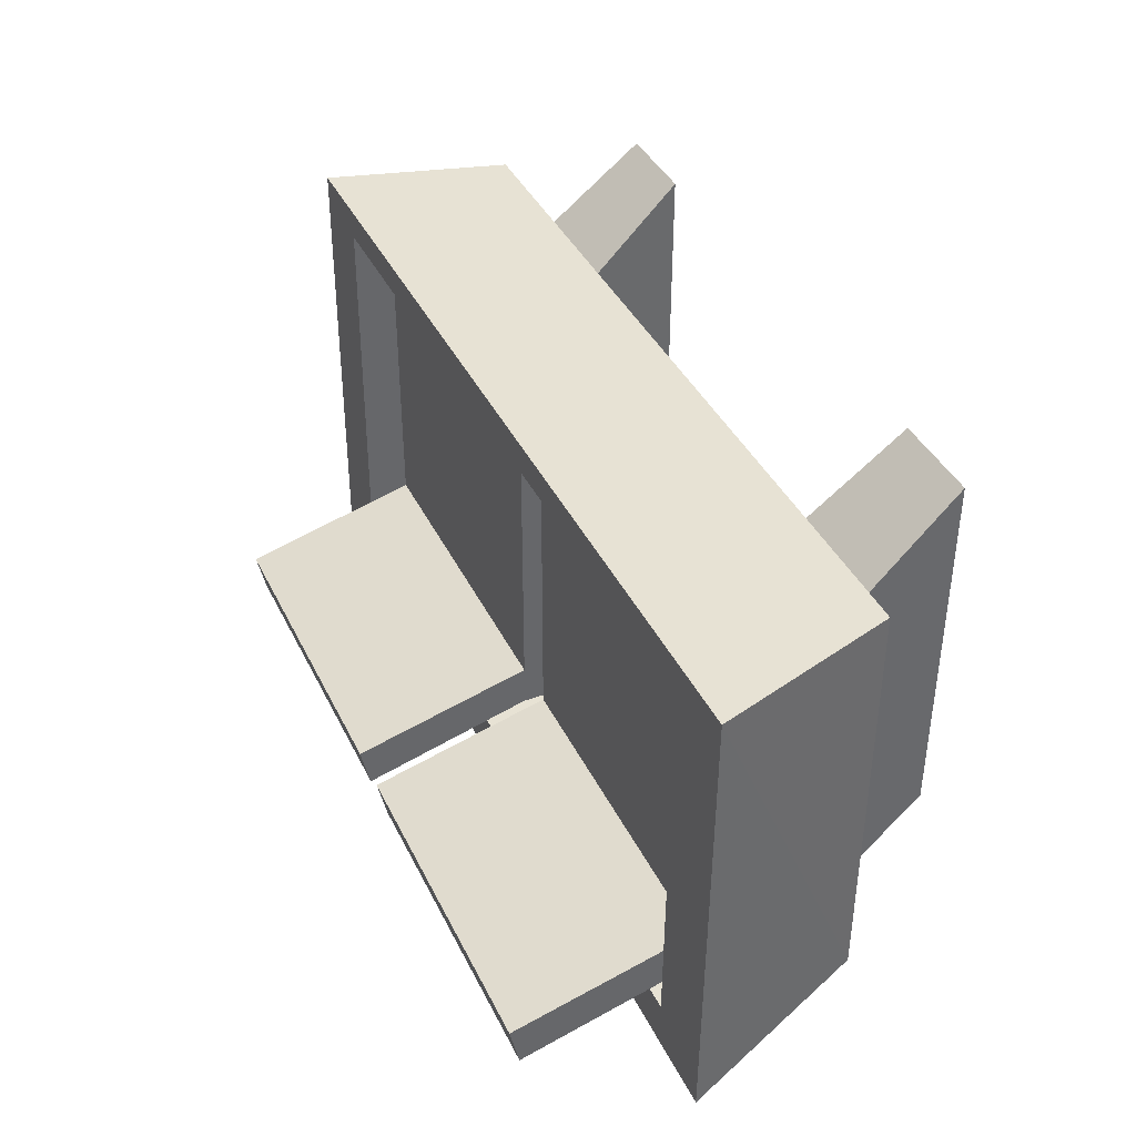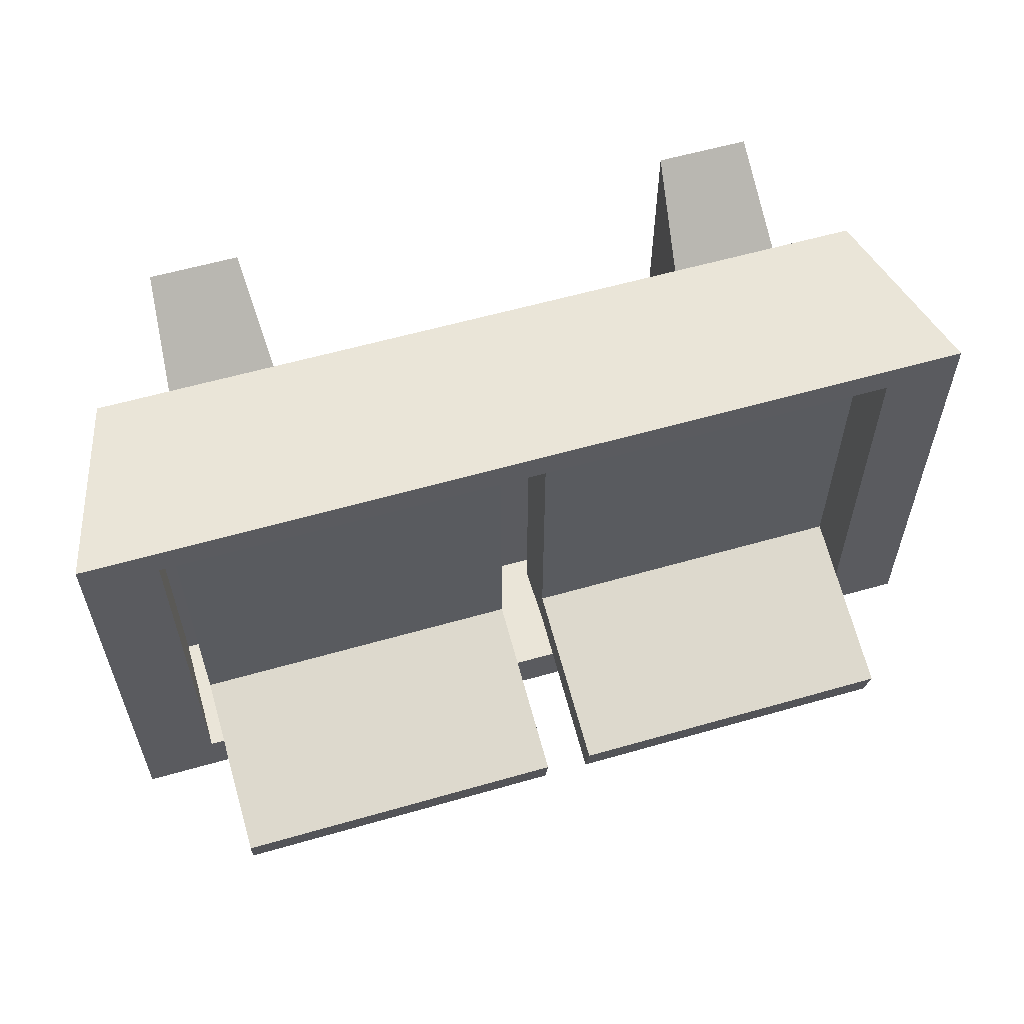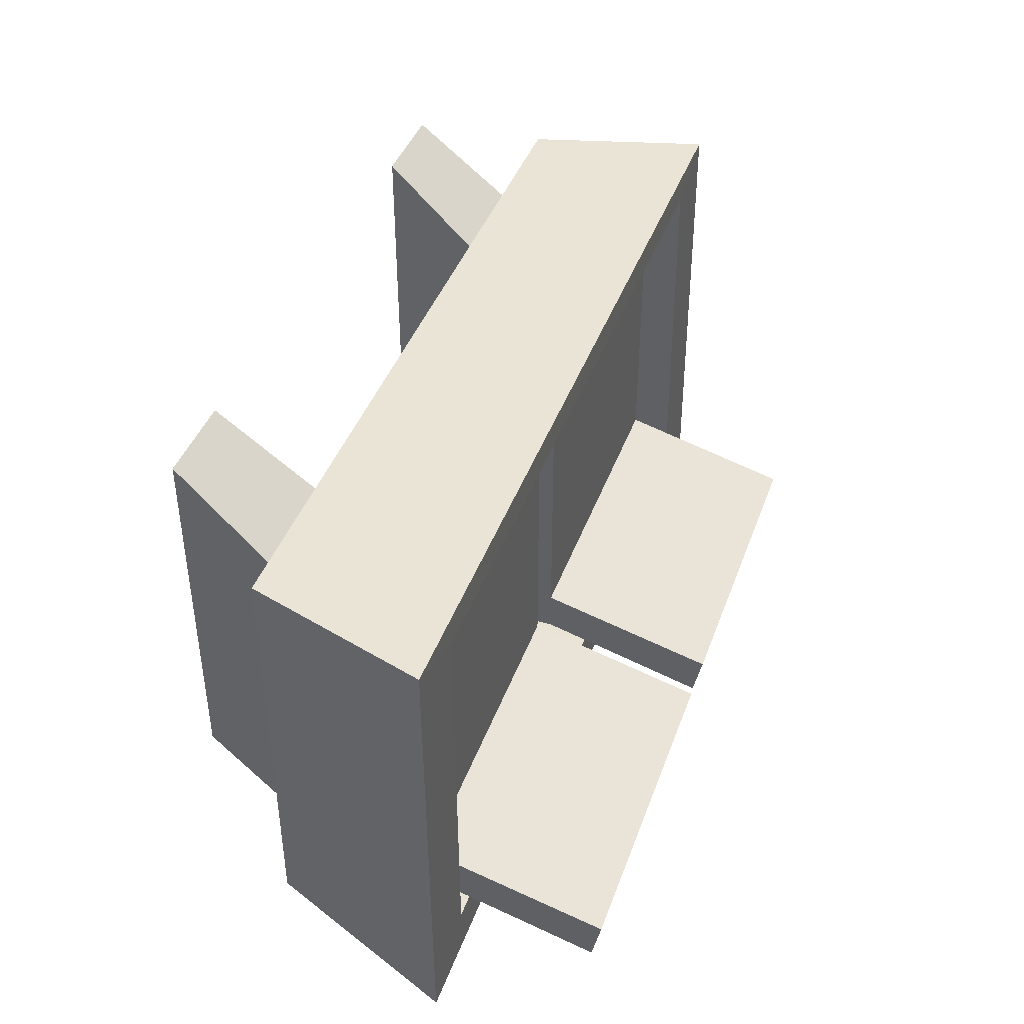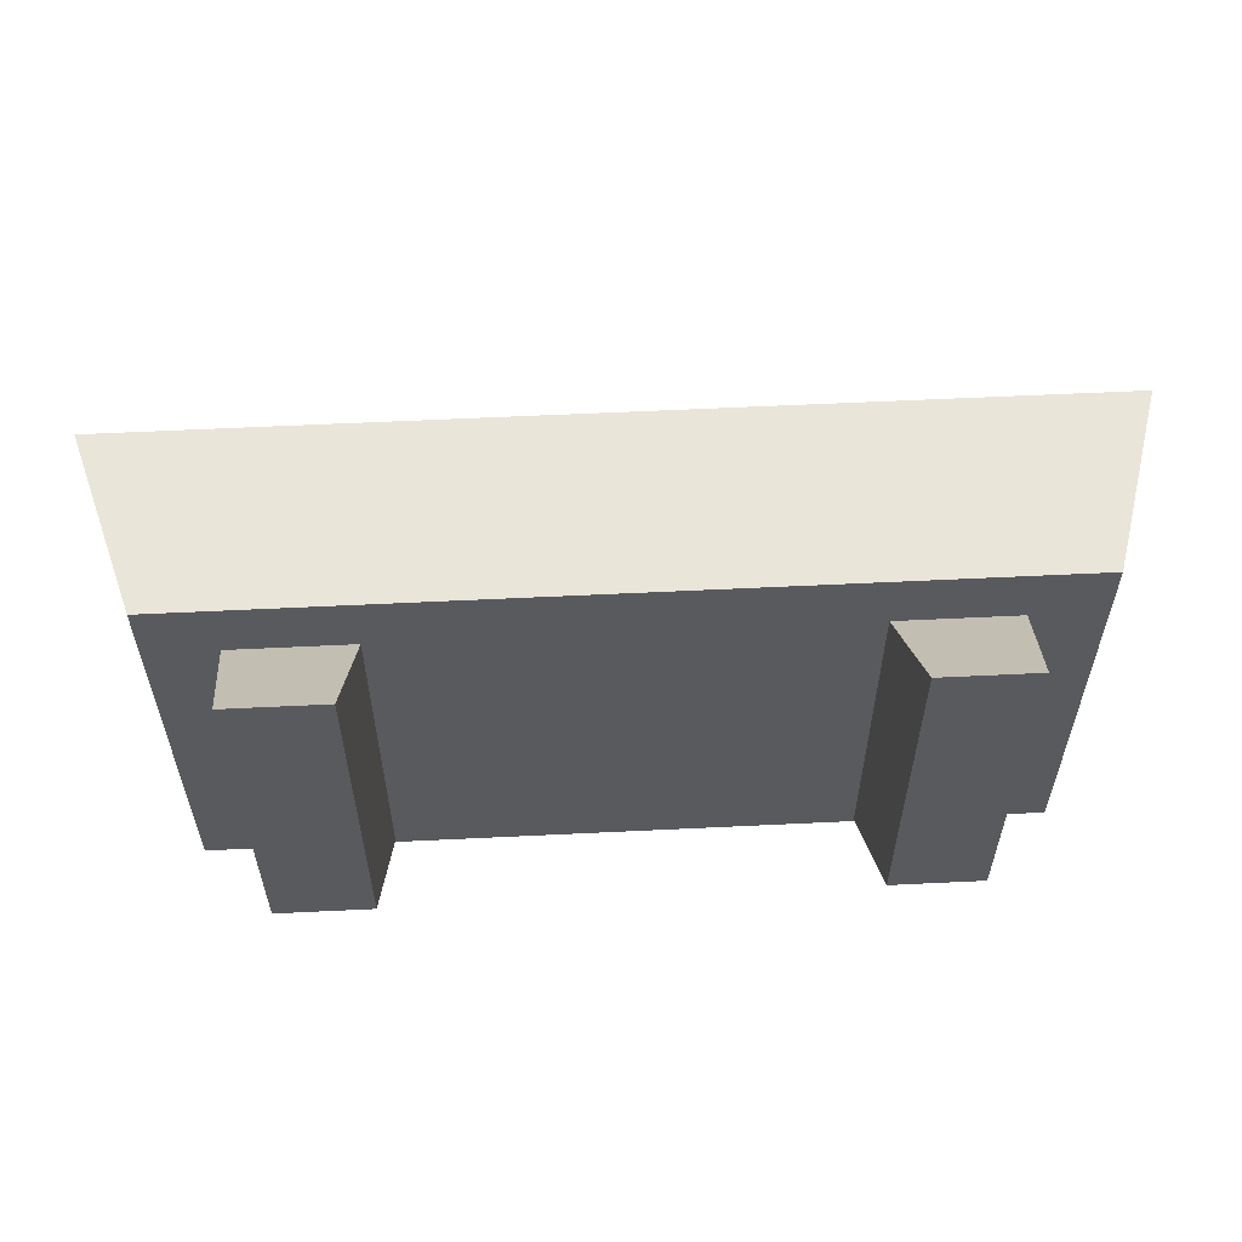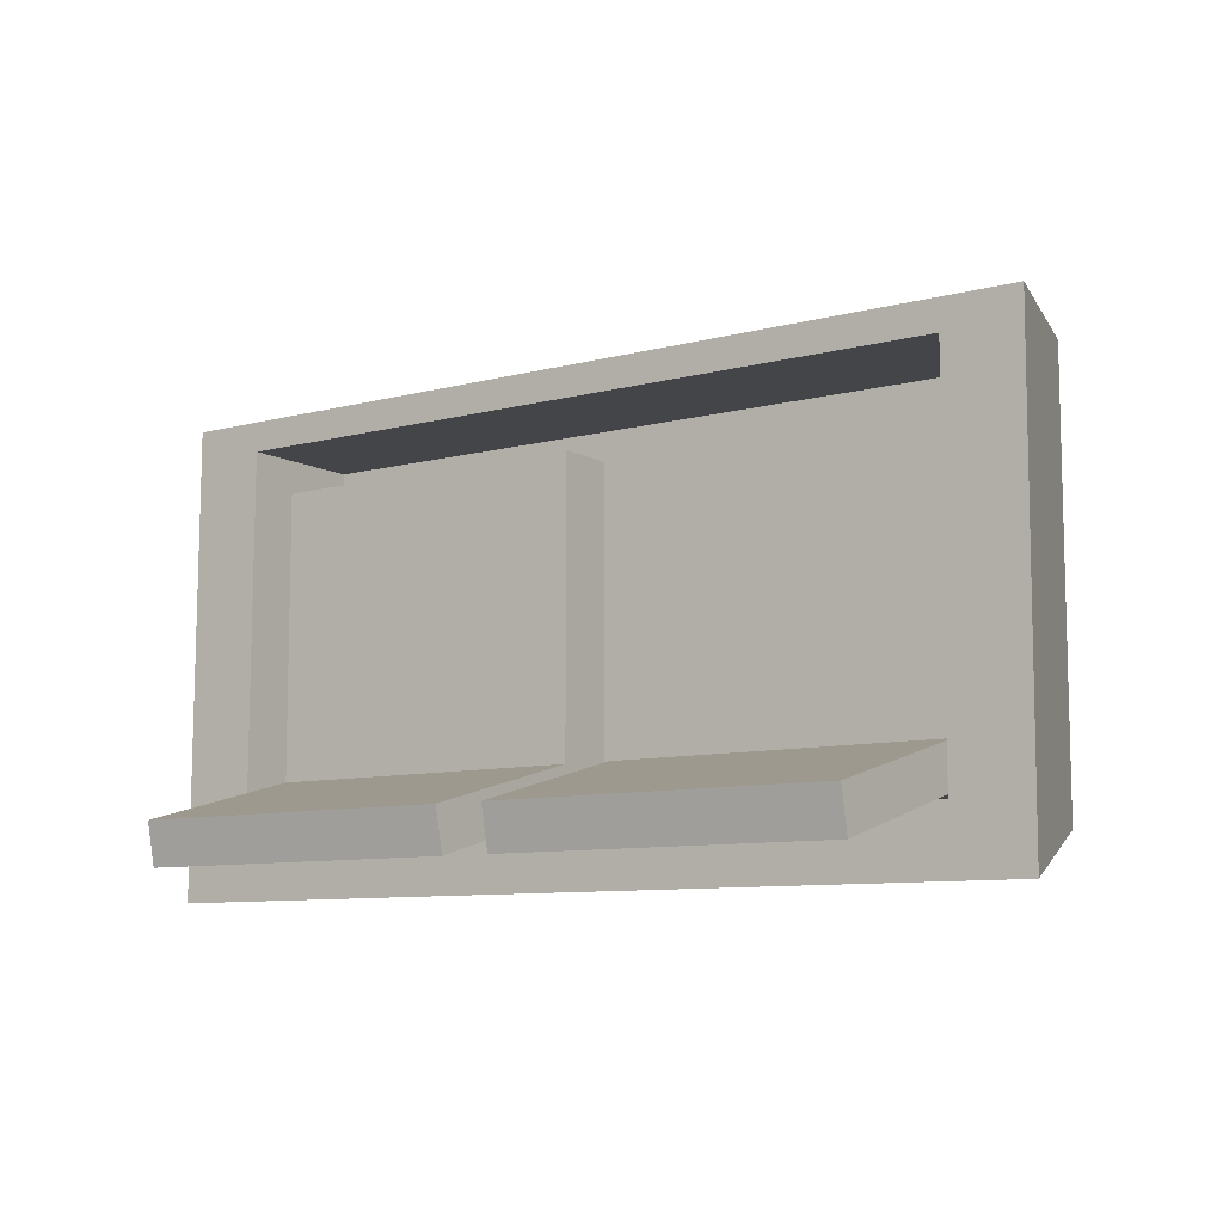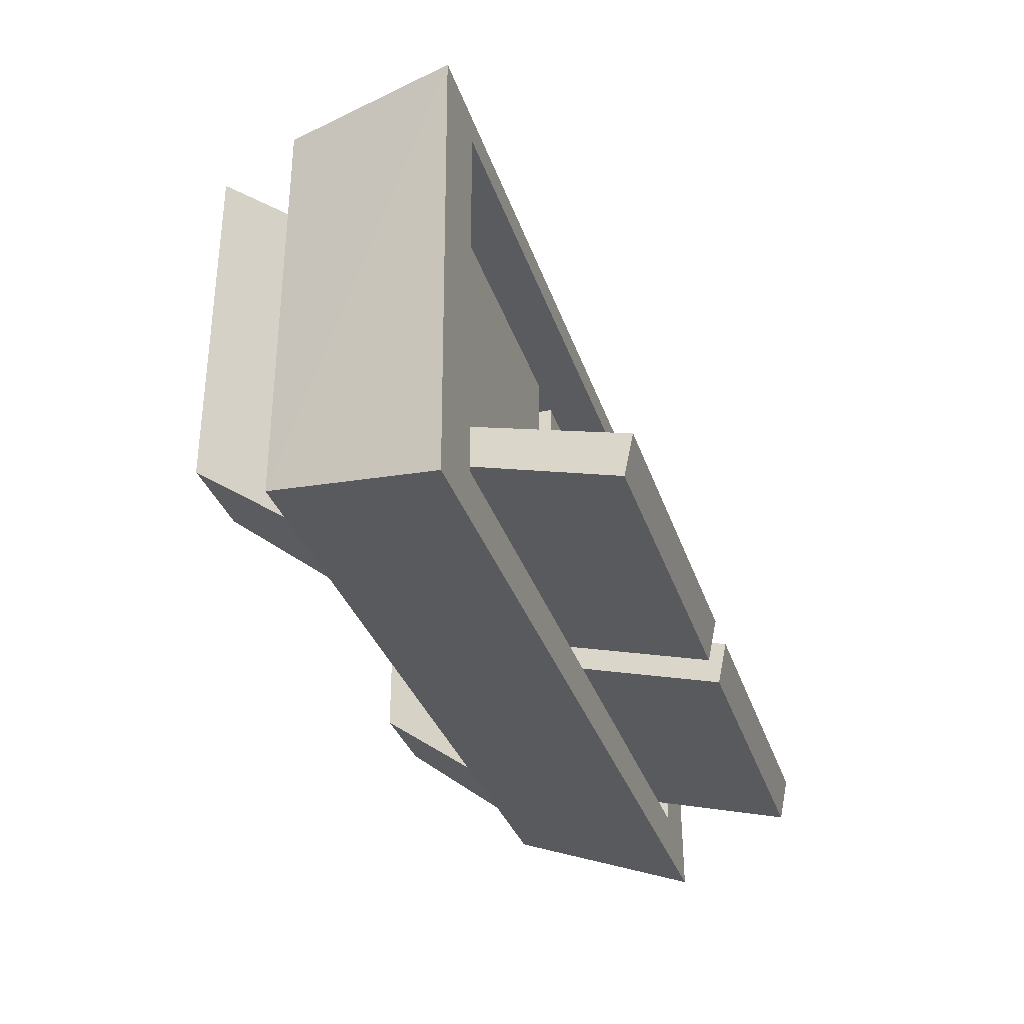
<metadata>
{"format":"obj","ext":"obj","renderer":"f3d","projection":"perspective","resolution":1024,"background":"white","views":[{"elev":40.0,"azim":-114.2,"up":"+Z"},{"elev":58.7,"azim":163.5,"up":"+Z"},{"elev":42.0,"azim":109.2,"up":"+Z"},{"elev":58.5,"azim":-2.9,"up":"+Z"},{"elev":-9.0,"azim":-144.8,"up":"+Z"},{"elev":-33.3,"azim":107.0,"up":"+Z"}]}
</metadata>
<code>
o Cube.002
v -0.6764 -0.1525 -0.1996
v -0.6764 -0.1525 0.8916
v -0.9514 -0.1525 0.8916
v -0.9514 -0.1525 -0.1996
v -0.9823 0.1696 -0.4468
v -0.6454 0.1696 -0.4468
v -0.6454 0.1696 0.6148
v -0.9823 0.1696 0.6148
v 0.9726 0.1696 -0.4468
v 0.9726 0.1696 0.6148
v 0.9378 -0.1525 0.8916
v 0.9378 -0.1525 -0.1996
v 0.6705 -0.1525 -0.1996
v 0.6705 -0.1525 0.8916
v 0.6357 0.1696 0.6148
v 0.6357 0.1696 -0.4468
v 1.072 0.6137 -0.2891
v 0.06934 1.154 -0.4286
v 0.06934 0.6137 -0.2891
v 0.06934 0.6145 0.5634
v 0.06934 0.6145 -0.4172
v 0.06934 0.4368 -0.4172
v 1.072 0.6145 -0.4172
v 1.072 0.4368 -0.4172
v 1.072 0.6145 0.5634
v 1.072 0.4368 0.5634
v 0.06934 0.4368 0.5634
v 1.072 0.6145 0.5634
v 1.072 0.6145 -0.4172
v 0.06934 0.6145 -0.4172
v 1.072 0.614 -0.4162
v 0.06934 1.127 -0.5557
v 1.072 1.127 -0.5557
v 0.06934 0.614 -0.4162
v 1.072 1.154 -0.4286
v -0.07303 0.6137 -0.2891
v -0.07303 1.154 -0.4286
v -1.076 0.6137 -0.2891
v -1.076 0.6145 0.5634
v -1.076 0.6145 -0.4172
v -1.076 0.4368 -0.4172
v -0.07303 0.6145 -0.4172
v -0.07303 0.4368 -0.4172
v -0.07303 0.6145 0.5634
v -0.07303 0.4368 0.5634
v -1.076 0.4368 0.5634
v -0.07303 0.614 -0.4162
v -1.076 0.614 -0.4162
v -0.07303 1.127 -0.5557
v -1.076 1.154 -0.4286
v -1.076 1.127 -0.5557
v 0.06934 0.6145 0.5634
f 1 2 3
f 1 4 5
f 2 1 6
f 7 8 2
f 4 3 8
f 9 10 11
f 12 13 9
f 12 11 14
f 10 15 14
f 13 14 15
f 6 5 8
f 9 16 15
f 17 18 19
f 20 21 22
f 21 23 24
f 23 25 26
f 25 20 27
f 28 29 30
f 25 23 21
f 31 32 33
f 34 18 32
f 32 35 33
f 33 35 31
f 36 37 38
f 39 40 41
f 40 42 43
f 42 44 45
f 44 39 46
f 44 42 40
f 47 48 49
f 48 50 51
f 51 37 49
f 49 37 47
f 4 1 3
f 6 1 5
f 7 2 6
f 8 3 2
f 5 4 8
f 12 9 11
f 13 16 9
f 13 12 14
f 11 10 14
f 16 13 15
f 7 6 8
f 10 9 15
f 35 18 17
f 27 20 22
f 22 21 24
f 24 23 26
f 26 25 27
f 52 28 30
f 20 25 21
f 34 32 31
f 19 18 34
f 18 35 32
f 31 35 17
f 38 37 50
f 46 39 41
f 41 40 43
f 43 42 45
f 45 44 46
f 39 44 40
f 49 48 51
f 38 50 48
f 50 37 51
f 47 37 36
o Cube1
v -1.341 0.7195 0.7649
v -1.341 0.7281 -0.6339
v -1.182 0.1844 -0.4876
v 1.341 0.7281 -0.6339
v 1.182 0.1844 -0.4876
v 1.341 0.7195 0.7649
v -1.182 0.1844 0.7695
v 1.117 0.7272 -0.4887
v 1.117 0.7201 0.6761
v -1.117 0.7272 -0.4887
v -1.117 0.7201 0.6761
v 1.117 0.3448 -0.4887
v 1.117 0.3376 0.6761
v -1.117 0.3376 0.6761
v -1.117 0.3448 -0.4887
v 1.182 0.1844 0.7695
f 53 54 55
f 54 56 57
f 56 58 57
f 59 55 57
f 53 59 58
f 60 61 58
f 62 53 63
f 62 60 56
f 64 65 61
f 66 67 63
f 67 64 60
f 59 53 55
f 55 54 57
f 58 68 57
f 68 59 57
f 66 65 67
f 63 53 61
f 53 58 61
f 56 60 58
f 54 53 62
f 54 62 56
f 60 64 61
f 67 62 63
f 66 63 65
f 62 67 60
f 67 65 64
f 63 61 65
f 59 68 58

</code>
